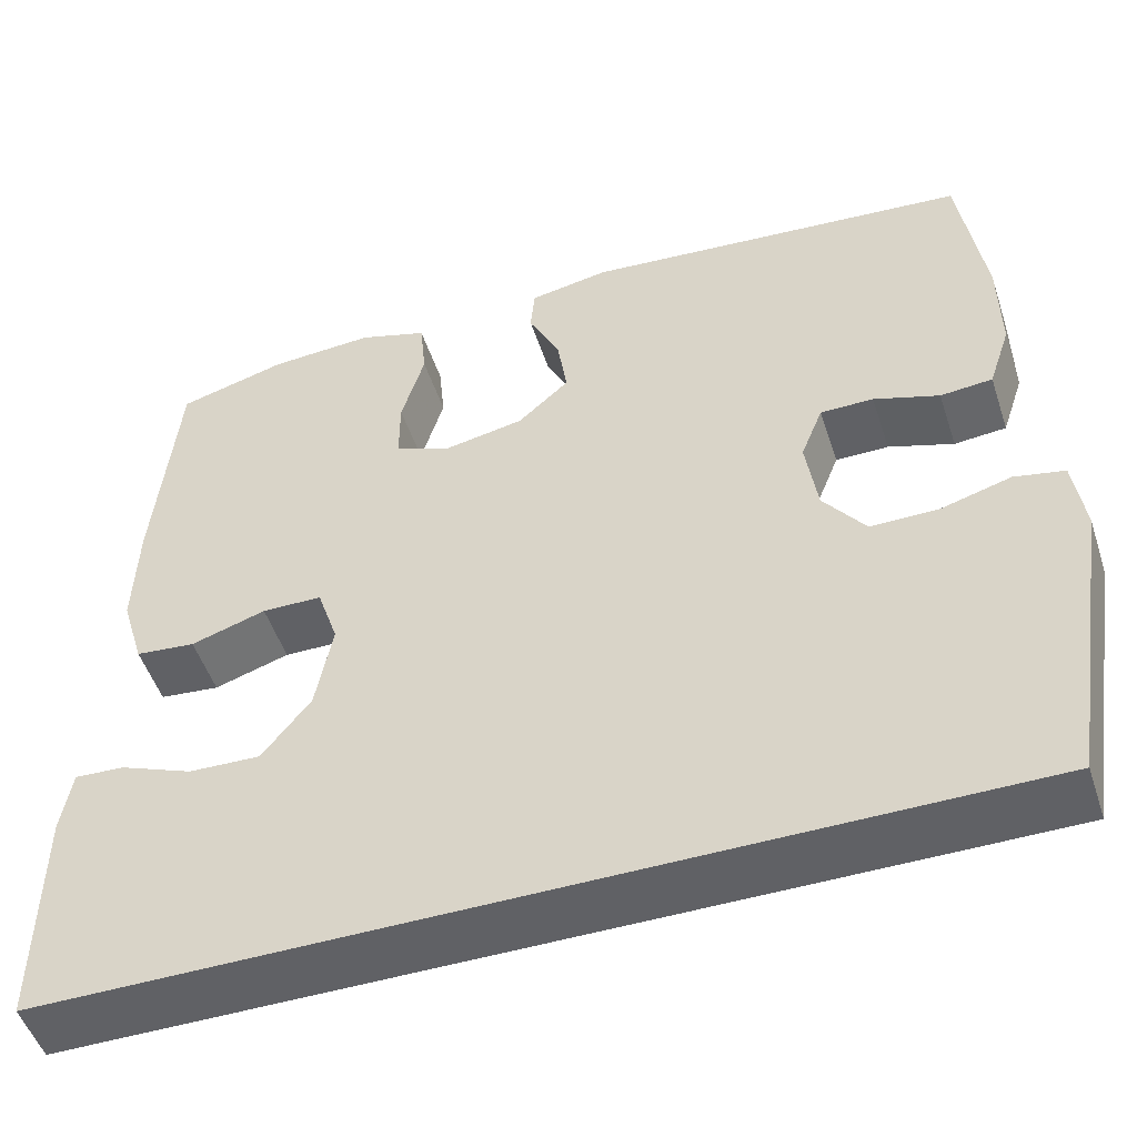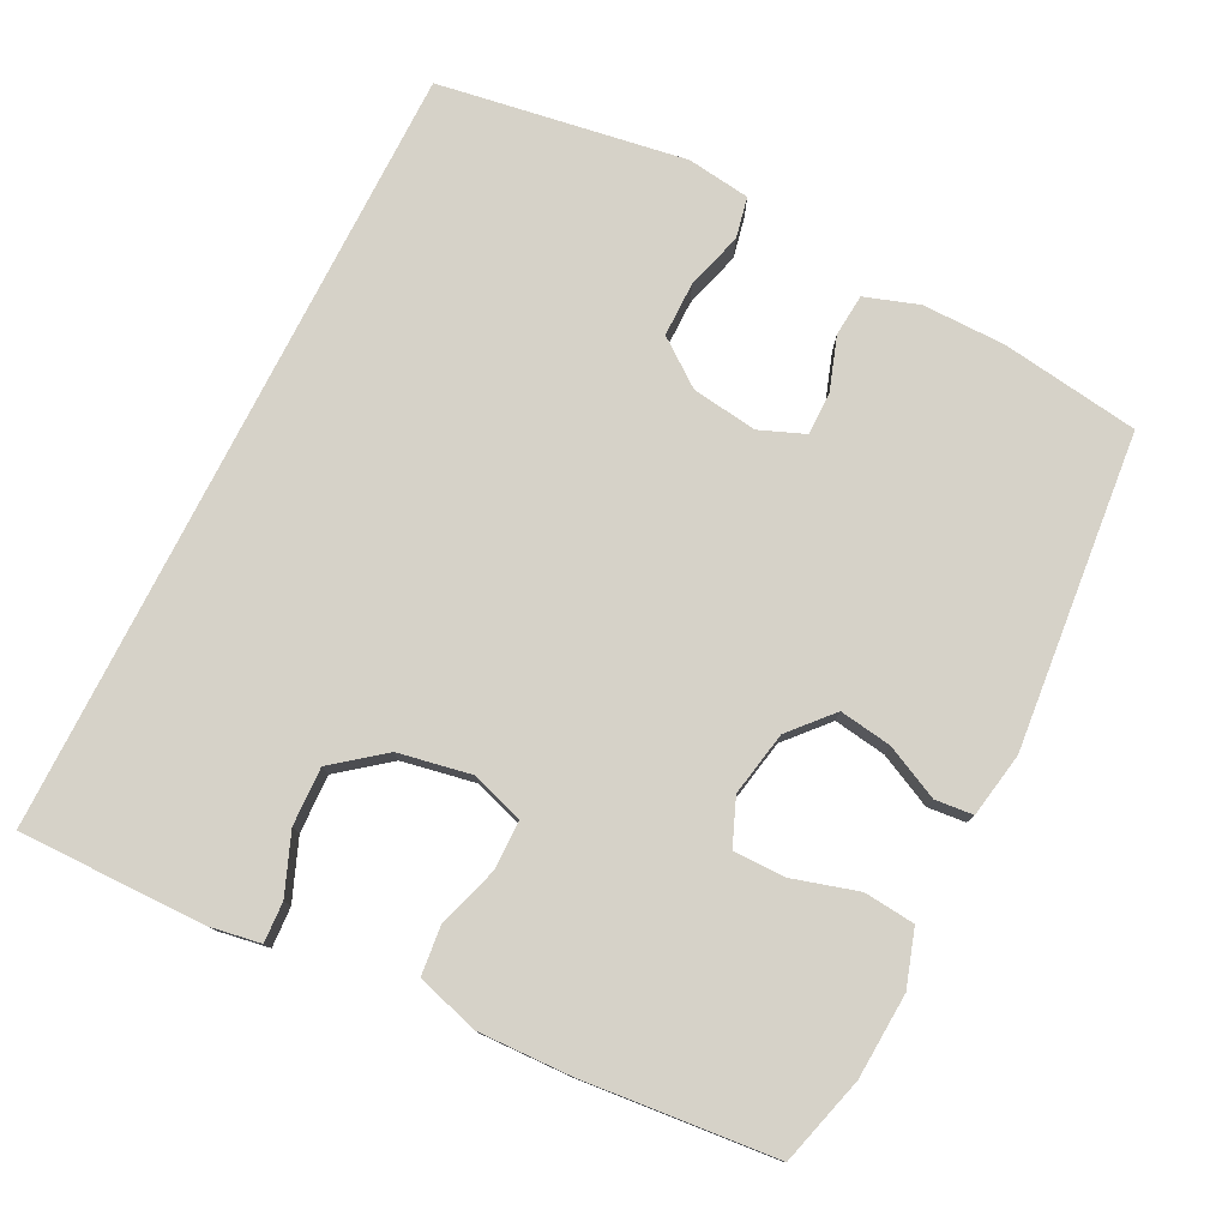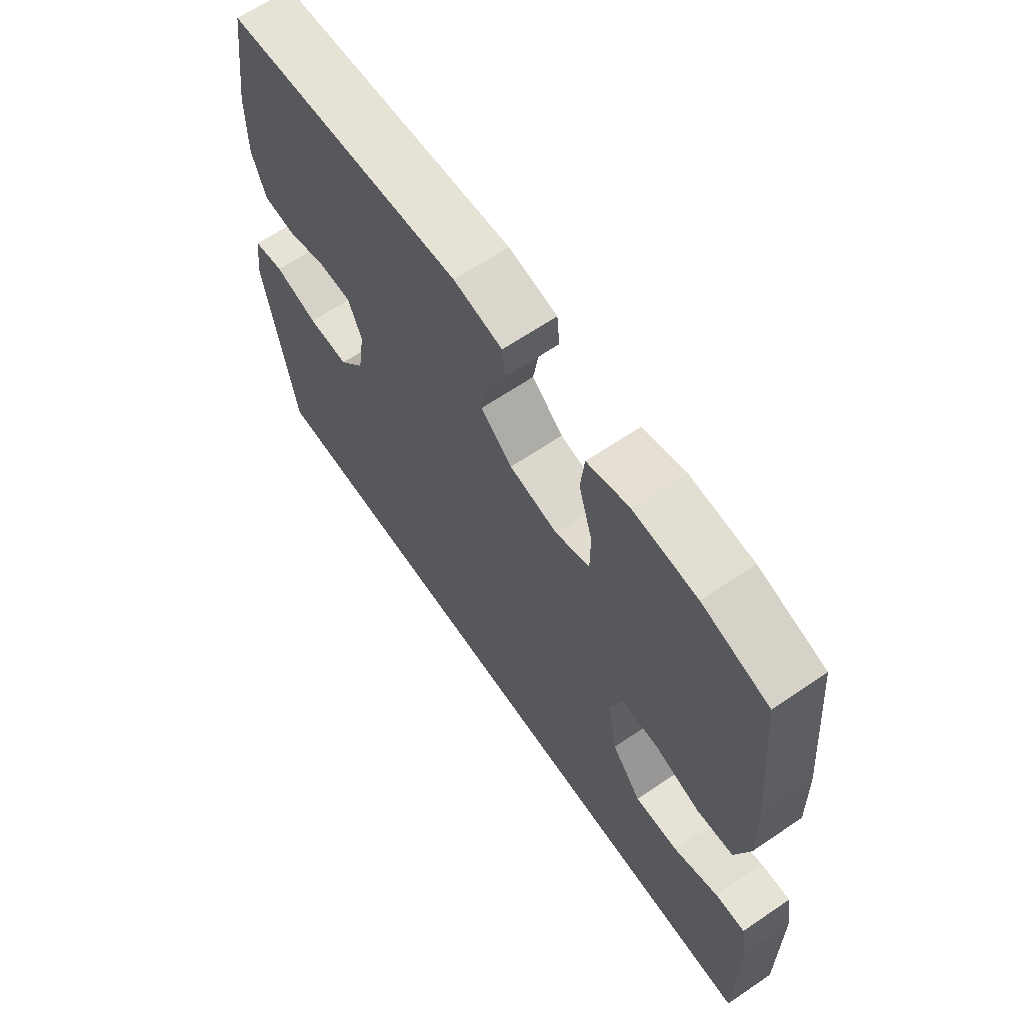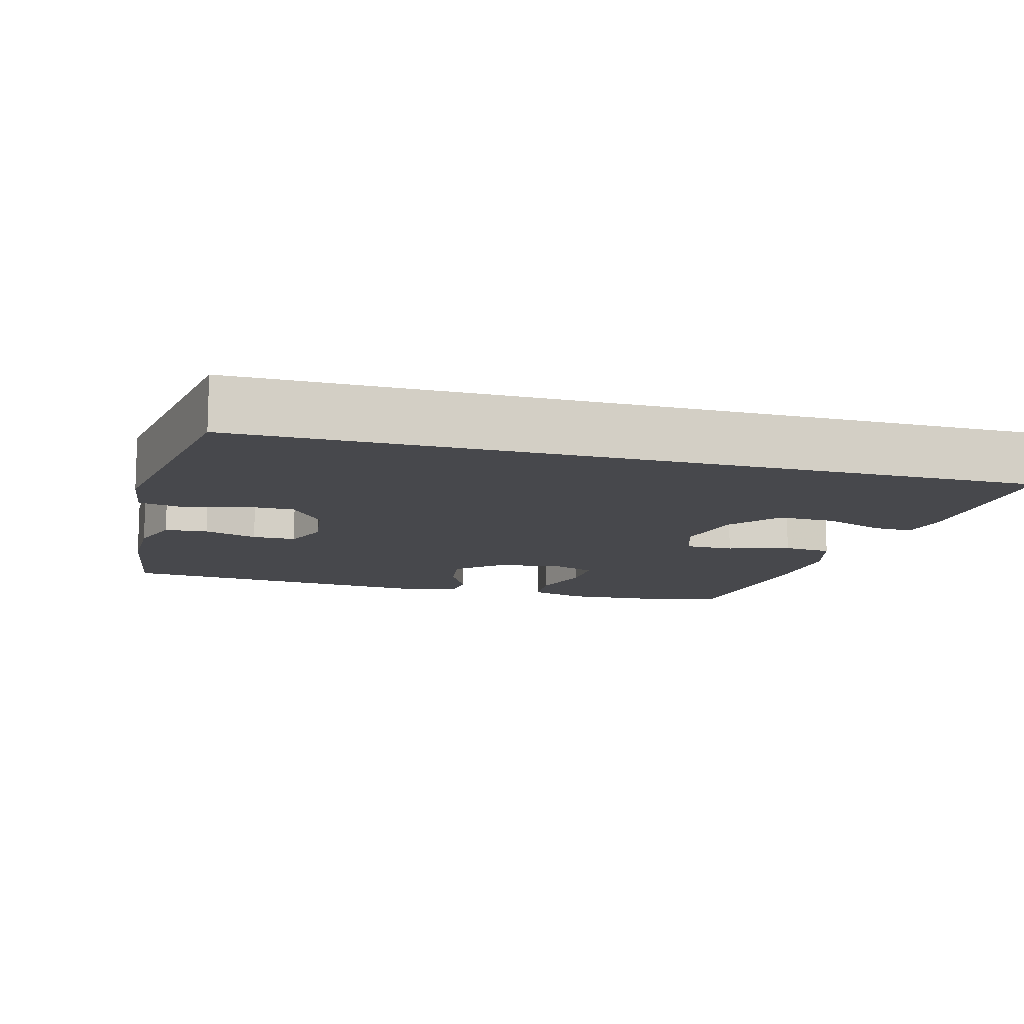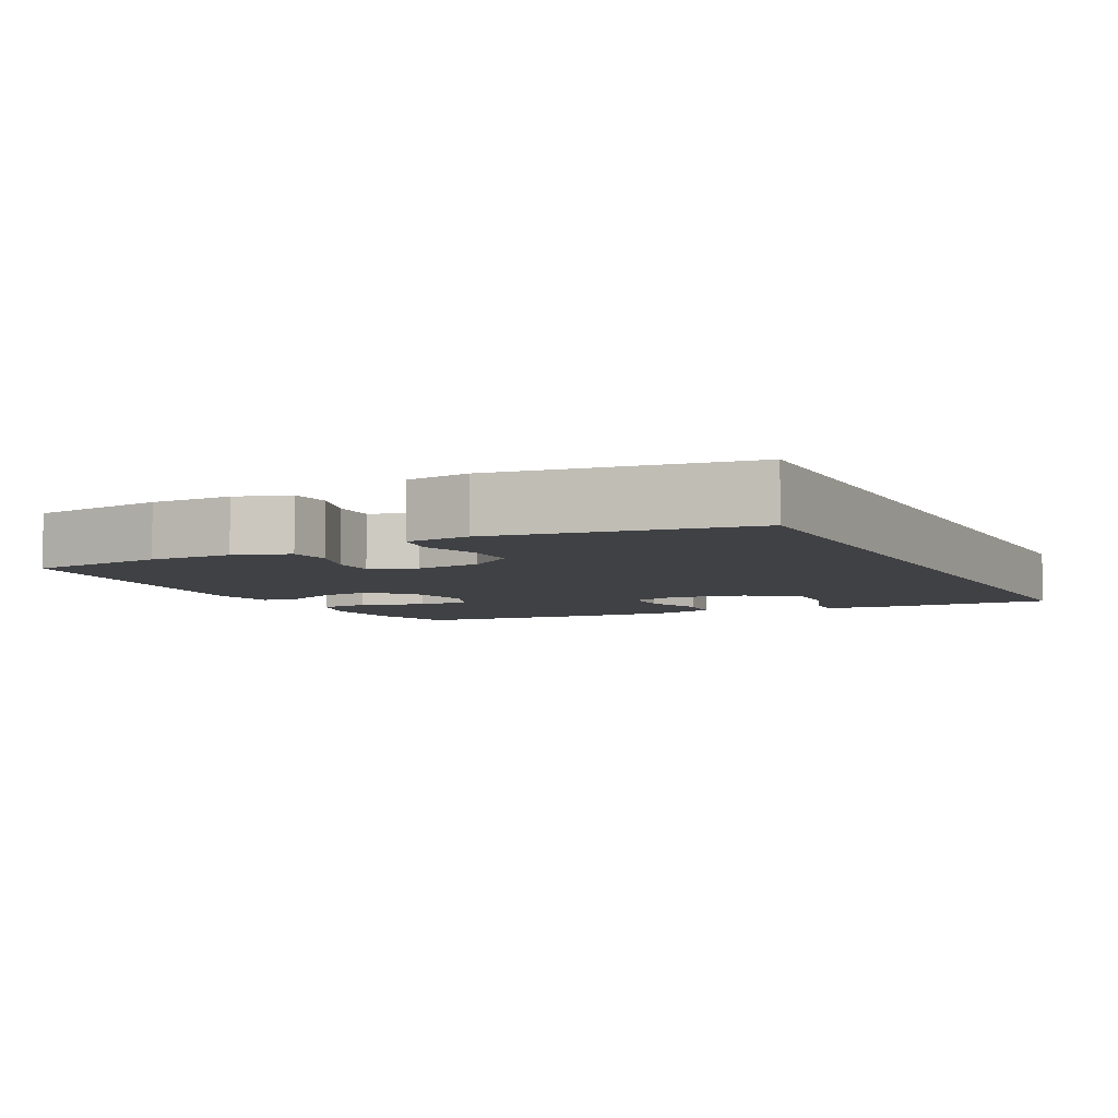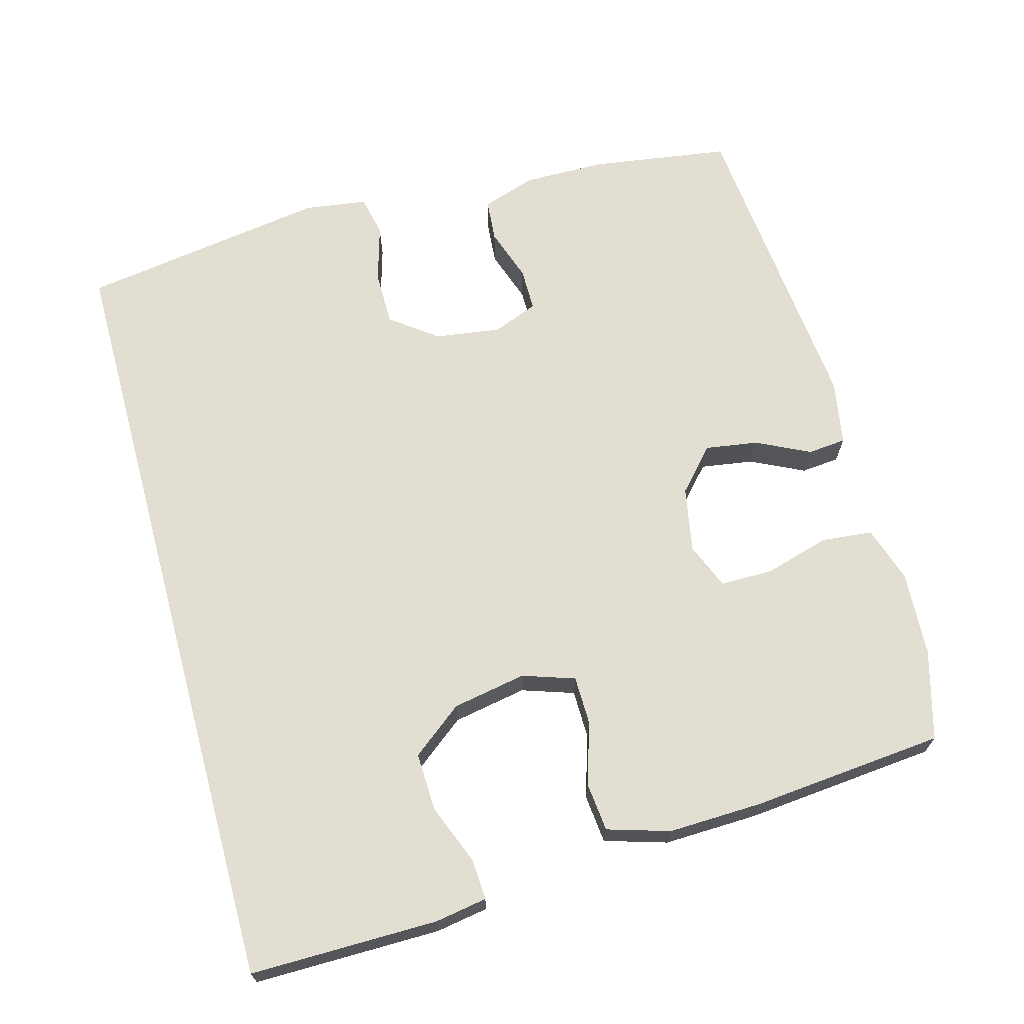
<metadata>
{"format":"obj","ext":"obj","renderer":"f3d","projection":"perspective","resolution":1024,"background":"white","views":[{"elev":-50.4,"azim":18.1,"up":"+Z"},{"elev":77.8,"azim":-63.3,"up":"+Y"},{"elev":65.2,"azim":-124.3,"up":"+Z"},{"elev":-11.6,"azim":164.6,"up":"+Y"},{"elev":-5.8,"azim":116.8,"up":"+Y"},{"elev":67.7,"azim":-105.3,"up":"+Y"}]}
</metadata>
<code>
v 0.5 0.07 0.5
v 0.528 0.07 0.308
v 0.529 0.07 0.193
v 0.504 0.07 0.118
v 0.445 0.07 0.113
v 0.371 0.07 0.138
v 0.311 0.07 0.138
v 0.286 0.07 0.075
v 0.299 0.07 -0.016
v 0.347 0.07 -0.08
v 0.423 0.07 -0.08
v 0.503 0.07 -0.057
v 0.56 0.07 -0.069
v 0.572 0.07 -0.157
v 0.518 0.07 -0.5
v -0.566 0.07 -0.5
v -0.564 0.07 -0.241
v -0.552 0.07 -0.169
v -0.496 0.07 -0.172
v -0.413 0.07 -0.205
v -0.332 0.07 -0.208
v -0.277 0.07 -0.138
v -0.258 0.07 -0.036
v -0.282 0.07 0.036
v -0.35 0.07 0.037
v -0.435 0.07 0.01
v -0.503 0.07 0.017
v -0.529 0.07 0.103
v -0.525 0.07 0.232
v -0.5 0.07 0.5
v -0.377 0.07 0.534
v -0.259 0.07 0.541
v -0.181 0.07 0.516
v -0.174 0.07 0.445
v -0.2 0.07 0.355
v -0.2 0.07 0.282
v -0.136 0.07 0.256
v -0.046 0.07 0.273
v 0.012 0.07 0.325
v 0.001 0.07 0.398
v -0.035 0.07 0.472
v -0.03 0.07 0.525
v 0.06 0.07 0.541
v 0.5 0 0.5
v 0.528 0 0.308
v 0.529 0 0.193
v 0.504 0 0.118
v 0.445 0 0.113
v 0.371 0 0.138
v 0.311 0 0.138
v 0.286 0 0.075
v 0.299 0 -0.016
v 0.347 0 -0.08
v 0.423 0 -0.08
v 0.503 0 -0.057
v 0.56 0 -0.069
v 0.572 0 -0.157
v 0.518 0 -0.5
v -0.566 0 -0.5
v -0.564 0 -0.241
v -0.552 0 -0.169
v -0.496 0 -0.172
v -0.413 0 -0.205
v -0.332 0 -0.208
v -0.277 0 -0.138
v -0.258 0 -0.036
v -0.282 0 0.036
v -0.35 0 0.037
v -0.435 0 0.01
v -0.503 0 0.017
v -0.529 0 0.103
v -0.525 0 0.232
v -0.5 0 0.5
v -0.377 0 0.534
v -0.259 0 0.541
v -0.181 0 0.516
v -0.174 0 0.445
v -0.2 0 0.355
v -0.2 0 0.282
v -0.136 0 0.256
v -0.046 0 0.273
v 0.012 0 0.325
v 0.001 0 0.398
v -0.035 0 0.472
v -0.03 0 0.525
v 0.06 0 0.541
f 4 5 6
f 3 4 6
f 2 3 6
f 1 2 6
f 43 1 6
f 42 43 6
f 41 42 6
f 40 41 6
f 39 40 6 7
f 38 39 7 8
f 37 38 8 9
f 36 37 9 10
f 33 34 35
f 32 33 35
f 31 32 35
f 30 31 35
f 29 30 35
f 28 29 35
f 27 28 35
f 26 27 35
f 25 26 35
f 24 25 35 36
f 23 24 36 10
f 18 19 20
f 17 18 20
f 16 17 20
f 16 20 21
f 14 15 16
f 13 14 16
f 12 13 16
f 11 12 16
f 10 11 16 21
f 22 23 10
f 10 21 22
f 49 48 47
f 49 47 46
f 49 46 45
f 49 45 44
f 49 44 86
f 49 86 85
f 49 85 84
f 49 84 83
f 50 49 83 82
f 51 50 82 81
f 52 51 81 80
f 53 52 80 79
f 78 77 76
f 78 76 75
f 78 75 74
f 78 74 73
f 78 73 72
f 78 72 71
f 78 71 70
f 78 70 69
f 78 69 68
f 79 78 68 67
f 53 79 67 66
f 63 62 61
f 63 61 60
f 63 60 59
f 64 63 59
f 59 58 57
f 59 57 56
f 59 56 55
f 59 55 54
f 64 59 54 53
f 53 66 65
f 65 64 53
f 1 44 45 2
f 2 45 46 3
f 3 46 47 4
f 4 47 48 5
f 5 48 49 6
f 6 49 50 7
f 7 50 51 8
f 8 51 52 9
f 9 52 53 10
f 10 53 54 11
f 11 54 55 12
f 12 55 56 13
f 13 56 57 14
f 14 57 58 15
f 15 58 59 16
f 16 59 60 17
f 17 60 61 18
f 18 61 62 19
f 19 62 63 20
f 20 63 64 21
f 21 64 65 22
f 22 65 66 23
f 23 66 67 24
f 24 67 68 25
f 25 68 69 26
f 26 69 70 27
f 27 70 71 28
f 28 71 72 29
f 29 72 73 30
f 30 73 74 31
f 31 74 75 32
f 32 75 76 33
f 33 76 77 34
f 34 77 78 35
f 35 78 79 36
f 36 79 80 37
f 37 80 81 38
f 38 81 82 39
f 39 82 83 40
f 40 83 84 41
f 41 84 85 42
f 42 85 86 43
f 43 86 44 1

</code>
